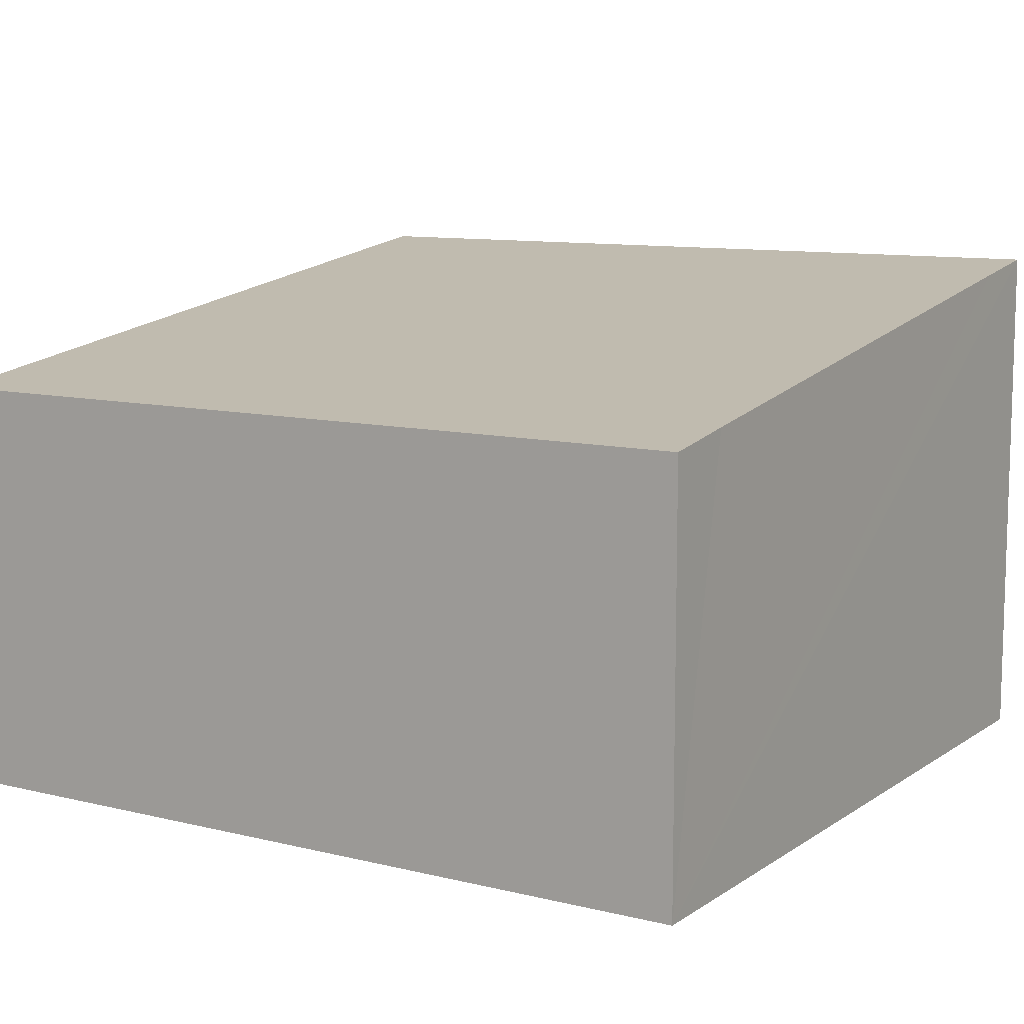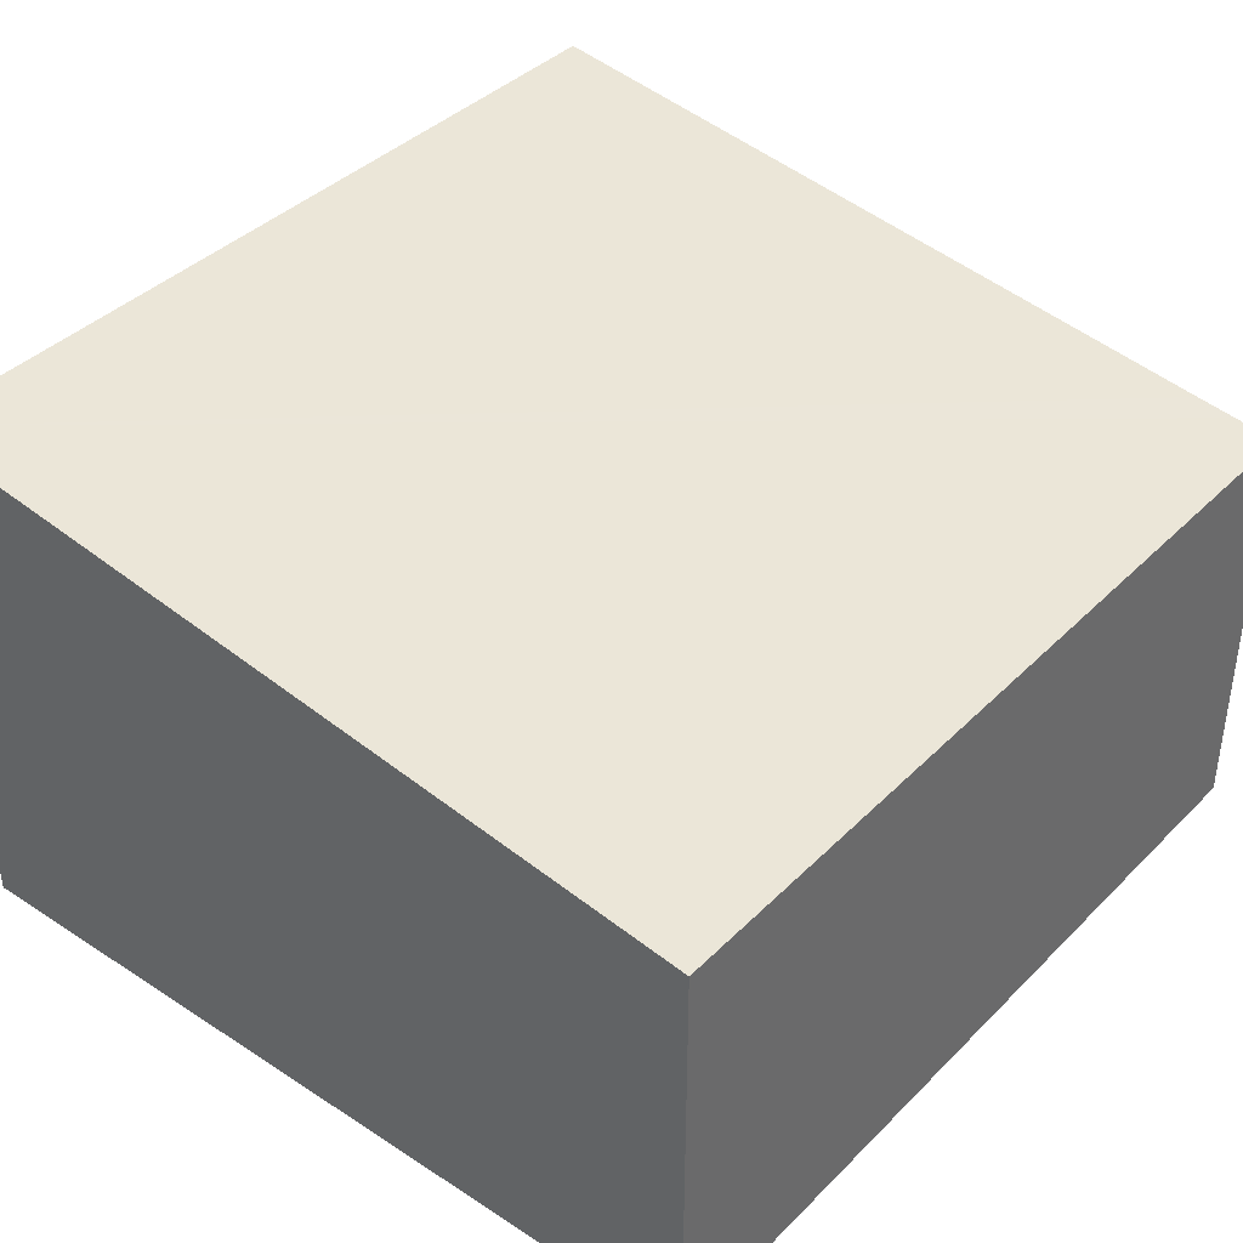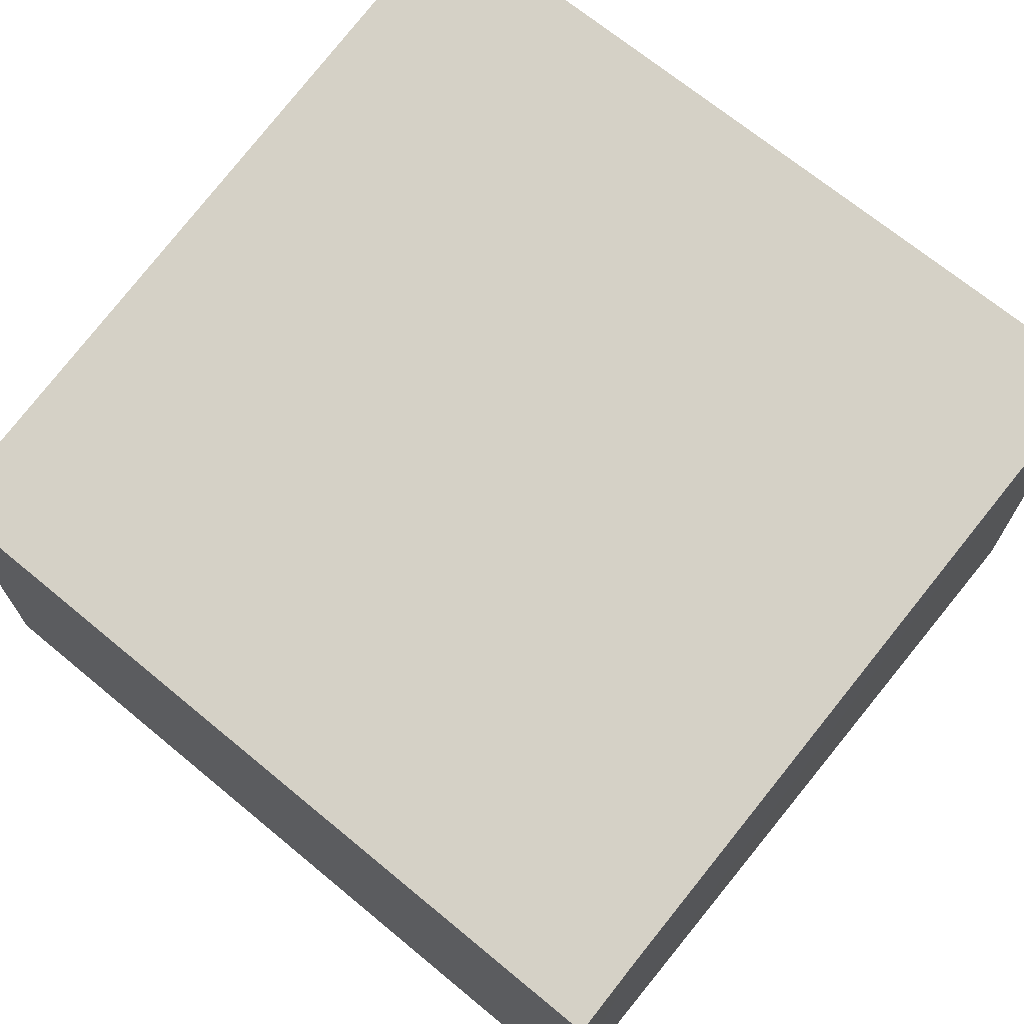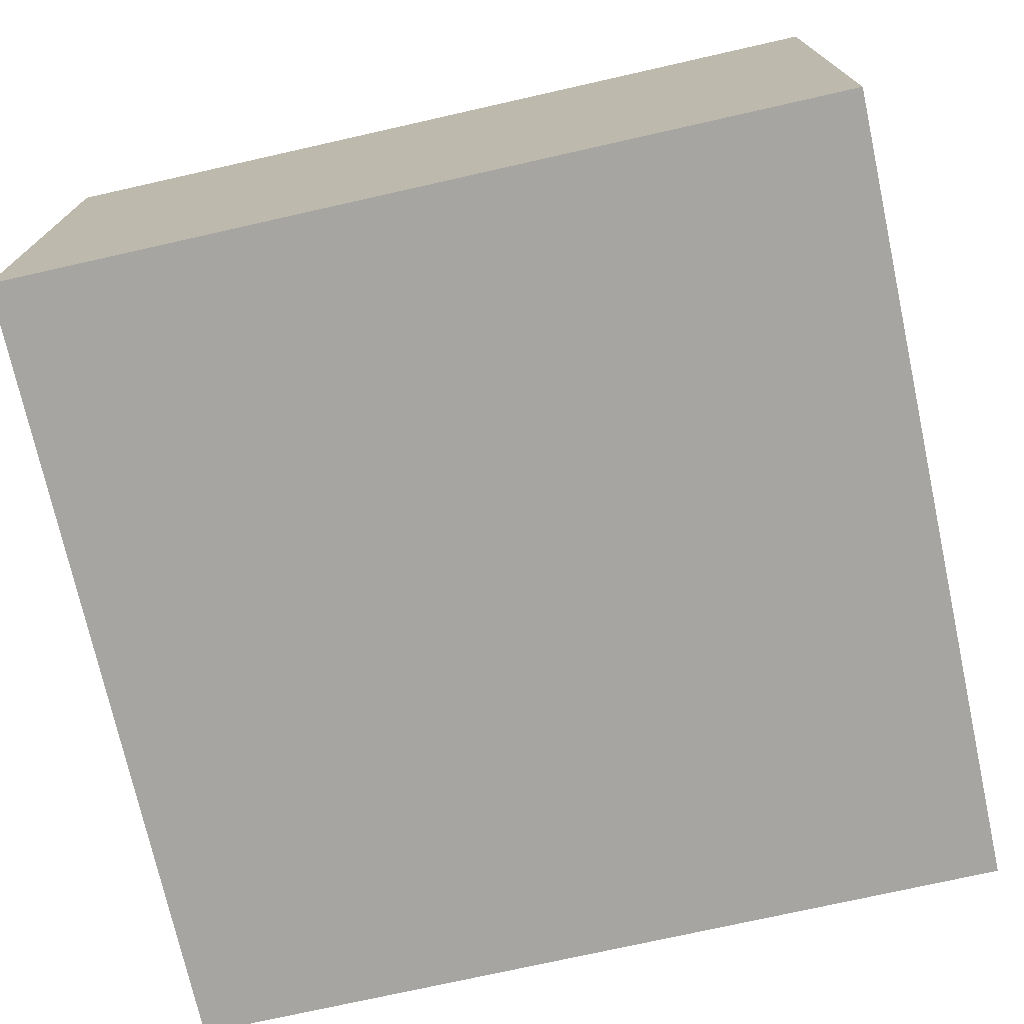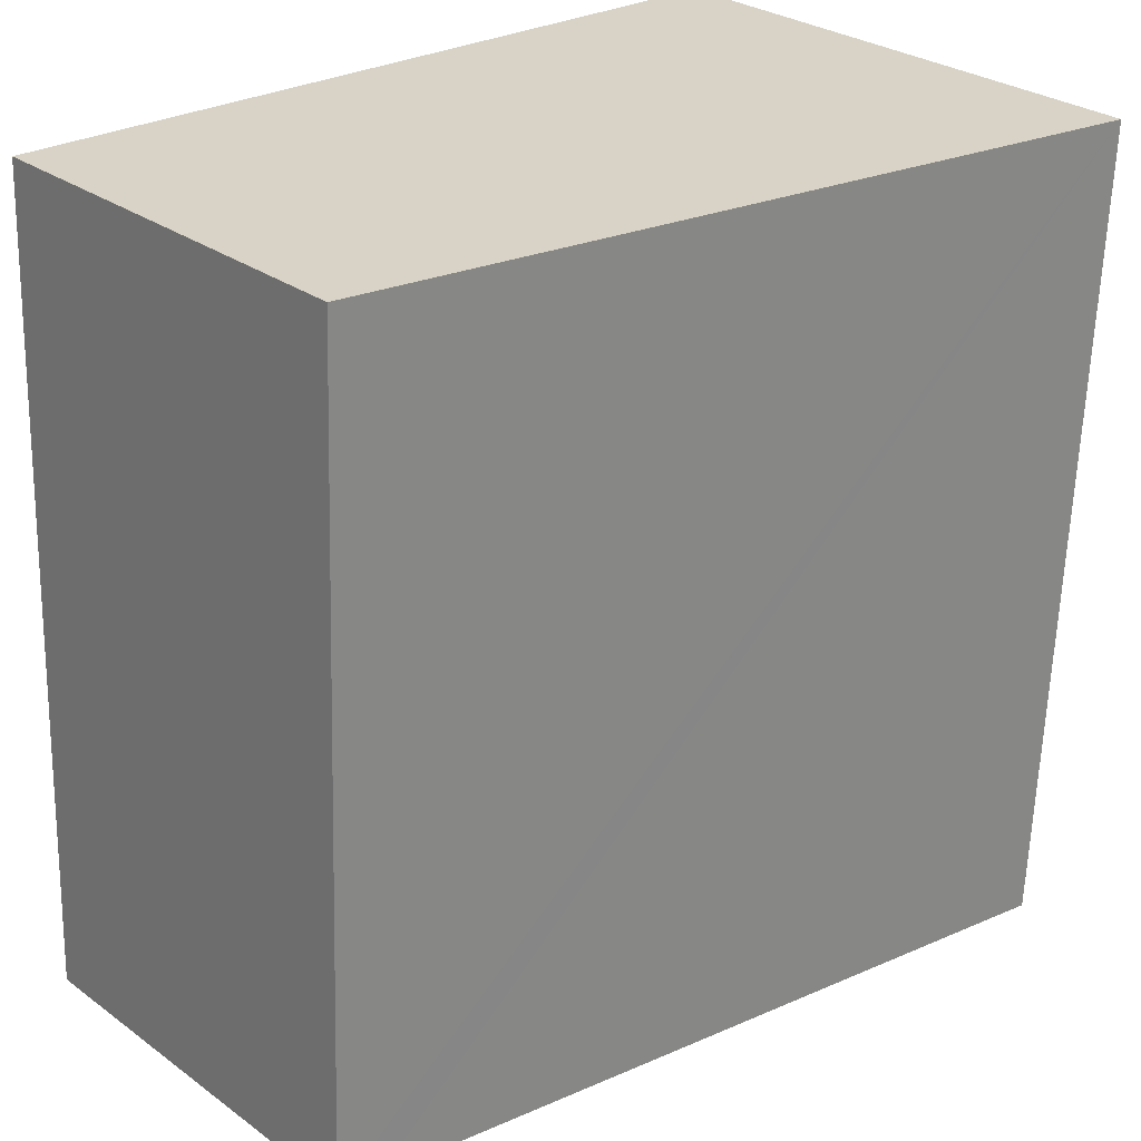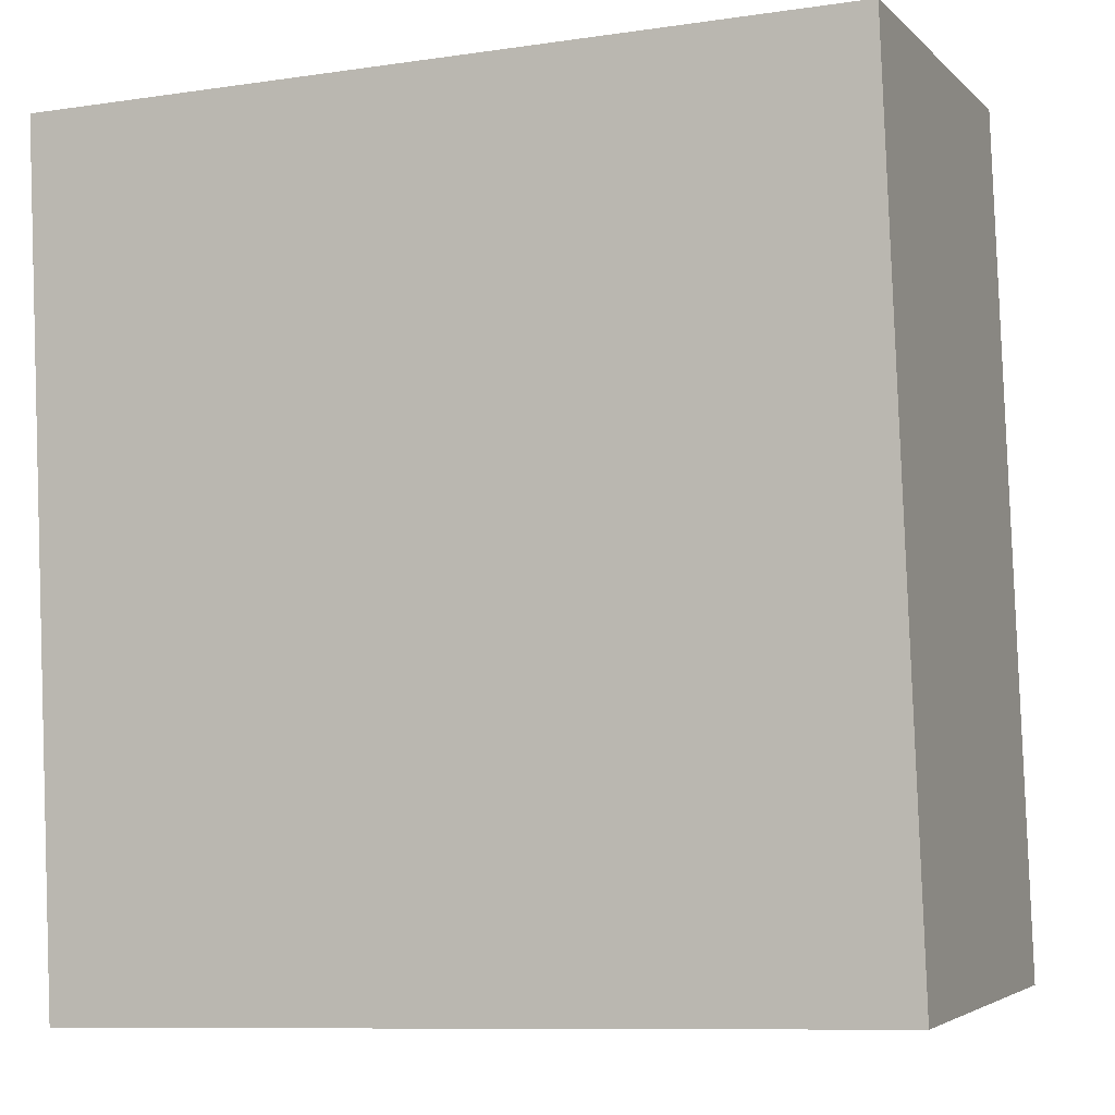
<metadata>
{"format":"obj","ext":"obj","renderer":"f3d","projection":"perspective","resolution":1024,"background":"white","views":[{"elev":10.1,"azim":119.8,"up":"+Y"},{"elev":39.6,"azim":37.1,"up":"+Y"},{"elev":69.9,"azim":127.2,"up":"+Y"},{"elev":-73.6,"azim":-79.6,"up":"+Y"},{"elev":28.9,"azim":136.9,"up":"+Z"},{"elev":-3.9,"azim":21.5,"up":"+Z"}]}
</metadata>
<code>
v  0 4.134 2.531e-16
v  0.923 4.041 -6.486
v  0.262 4.134 -6.512
v  5.91 3.335 -6.298
v  6.211 3.292 -6.29
v  6.54 3.246 -6.281
v  6.274 3.247 0.199
v  6.54 3.846e-16 -6.281
v  0.262 3.987e-16 -6.512
v  6.211 3.852e-16 -6.29
v  5.91 3.856e-16 -6.298
v  0.923 3.972e-16 -6.486
v  0 0 0
v  6.274 -1.219e-17 0.199
g defaultobject
f 1 2 3
f 2 1 4
f 4 1 5
f 5 1 6
f 6 1 7
f 8 5 6
f 5 8 4
f 4 8 2
f 2 8 3
f 3 8 9
f 9 8 10
f 9 10 11
f 9 11 12
f 9 1 3
f 1 9 13
f 13 7 1
f 7 13 14
f 14 6 7
f 6 14 8
f 9 14 13
f 14 9 12
f 14 12 11
f 14 11 10
f 14 10 8

</code>
